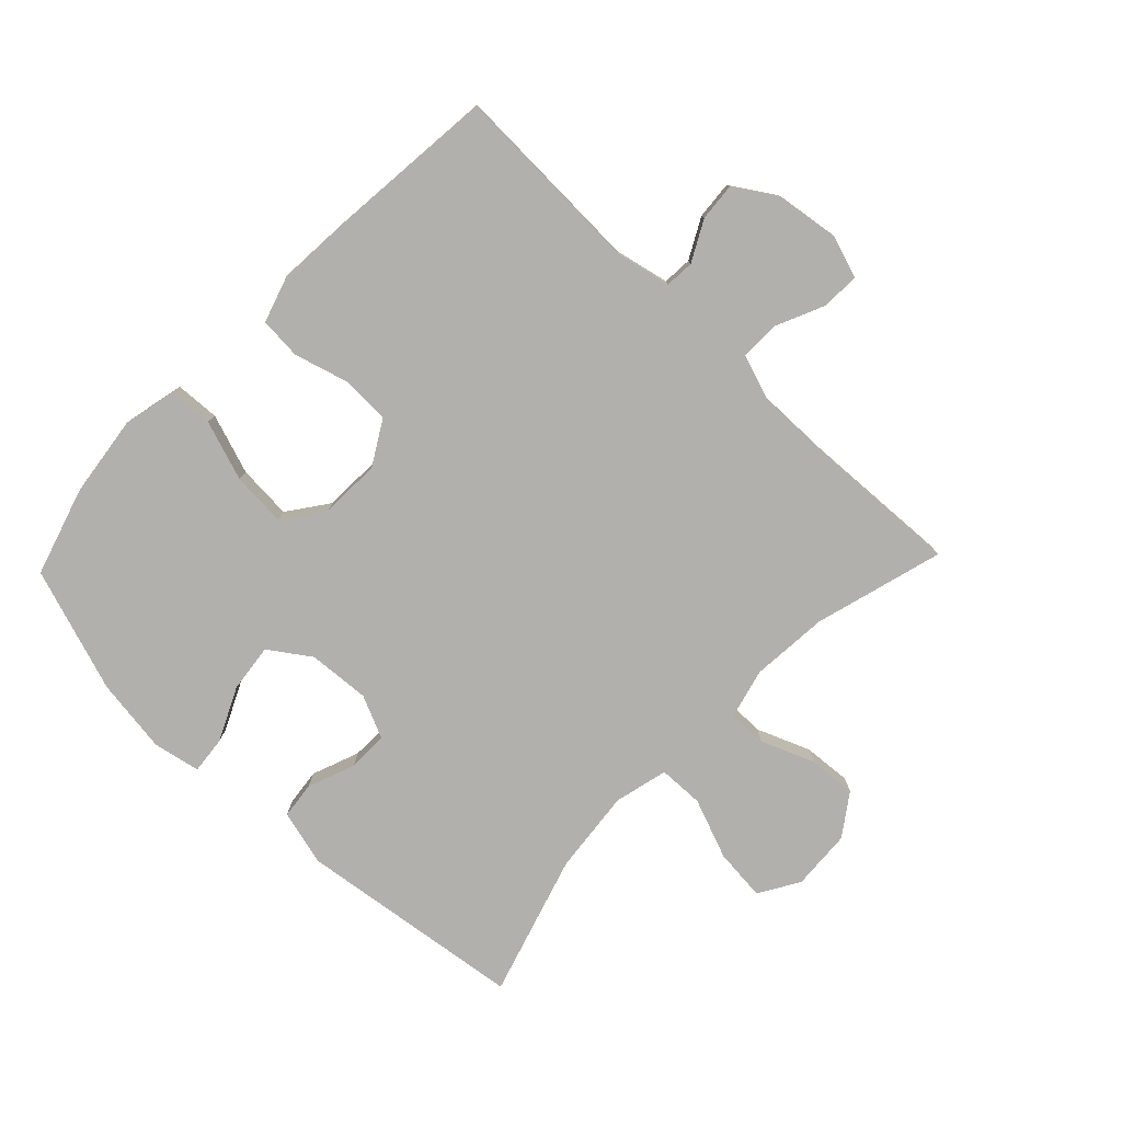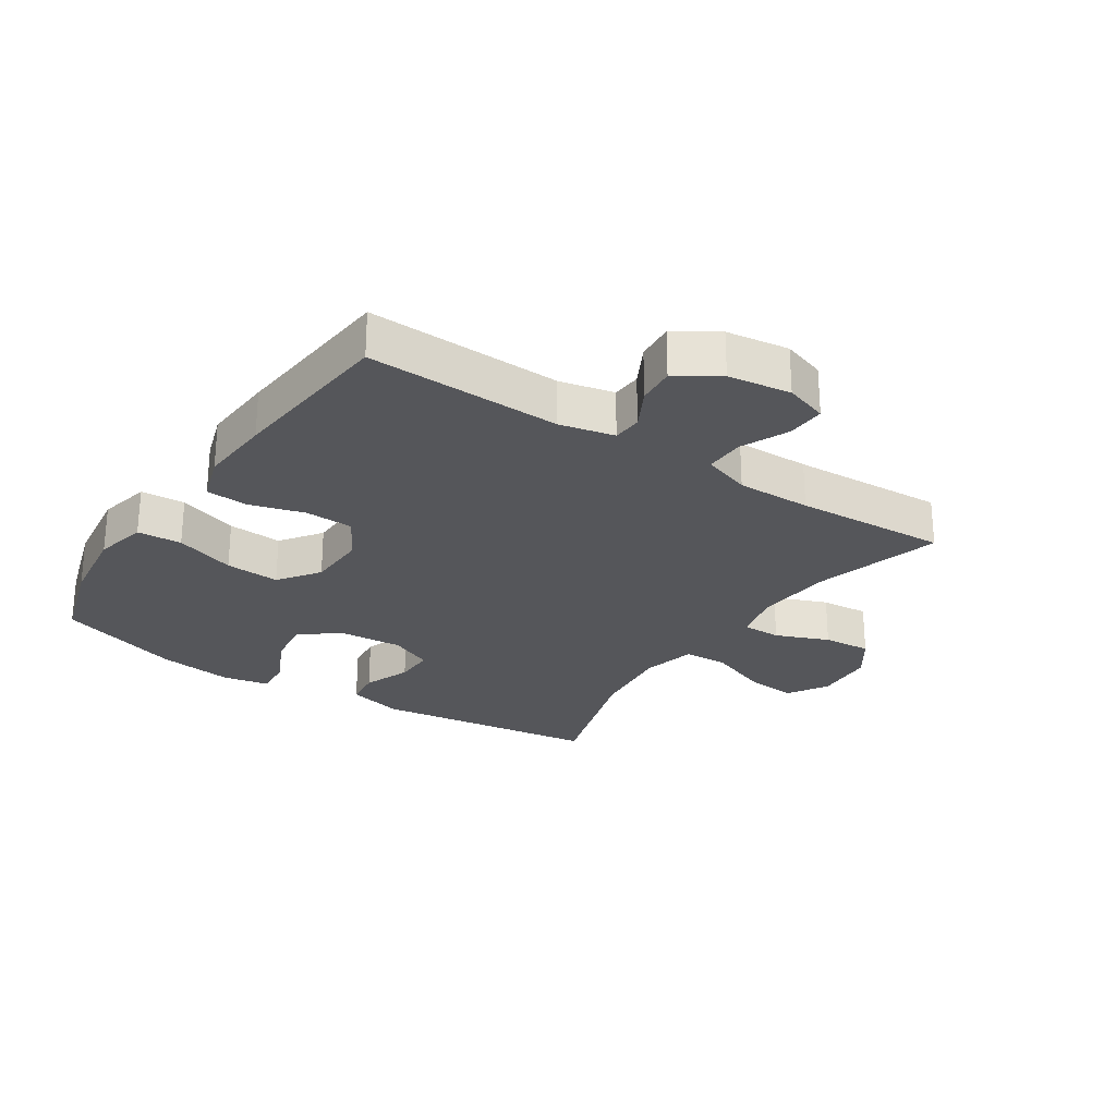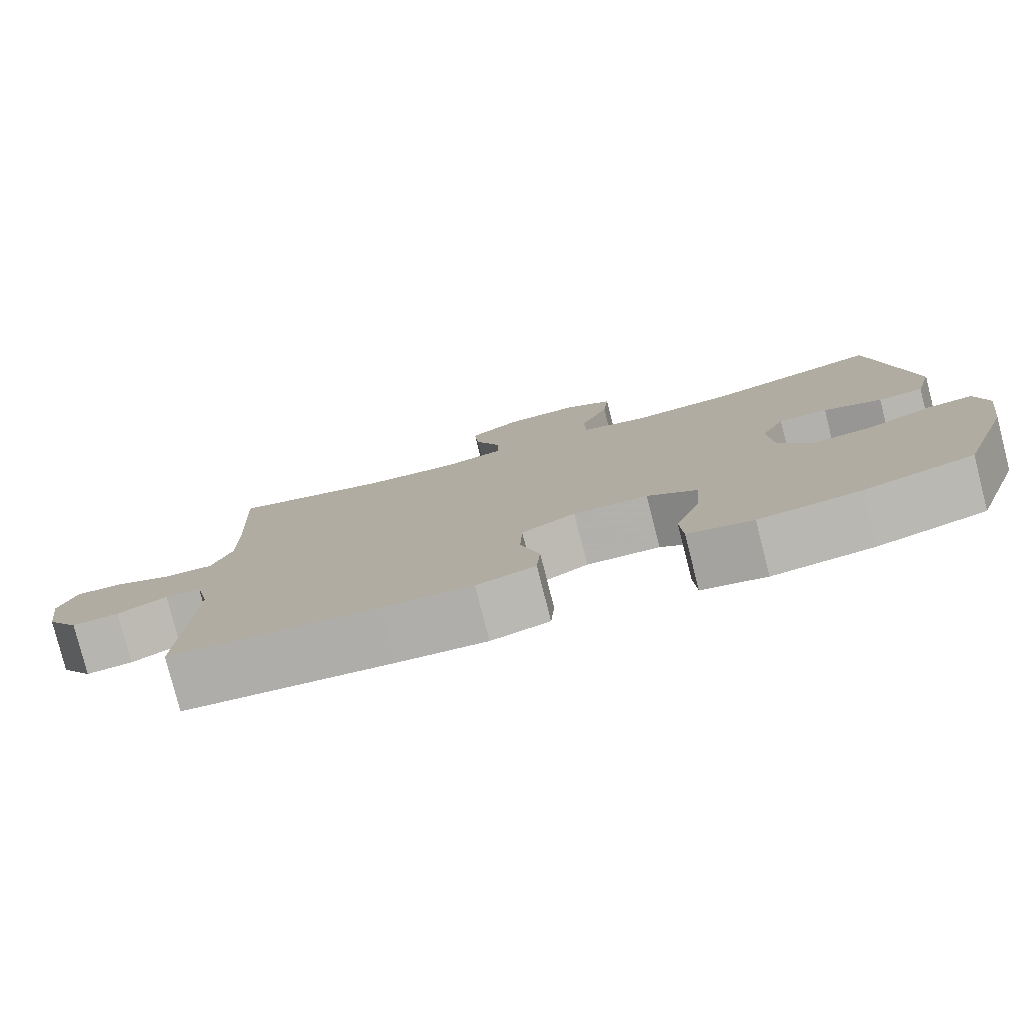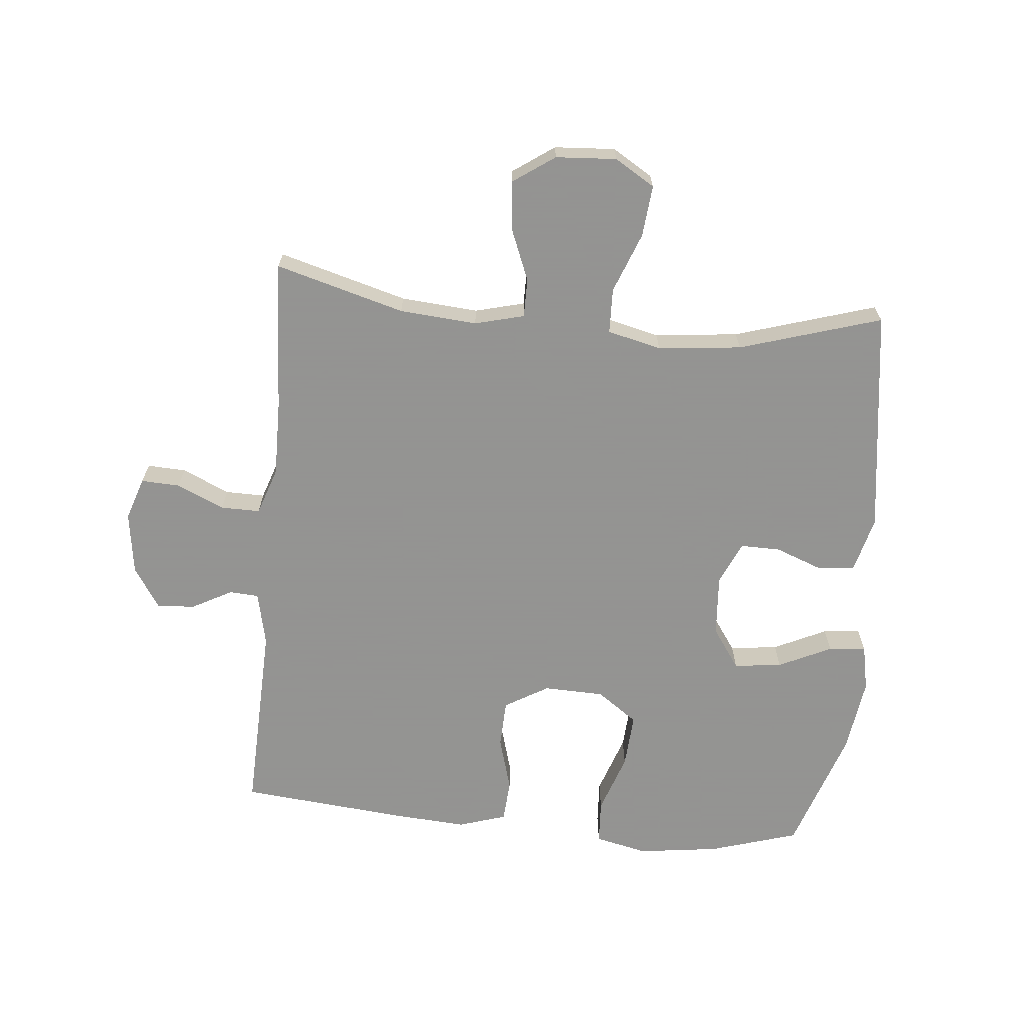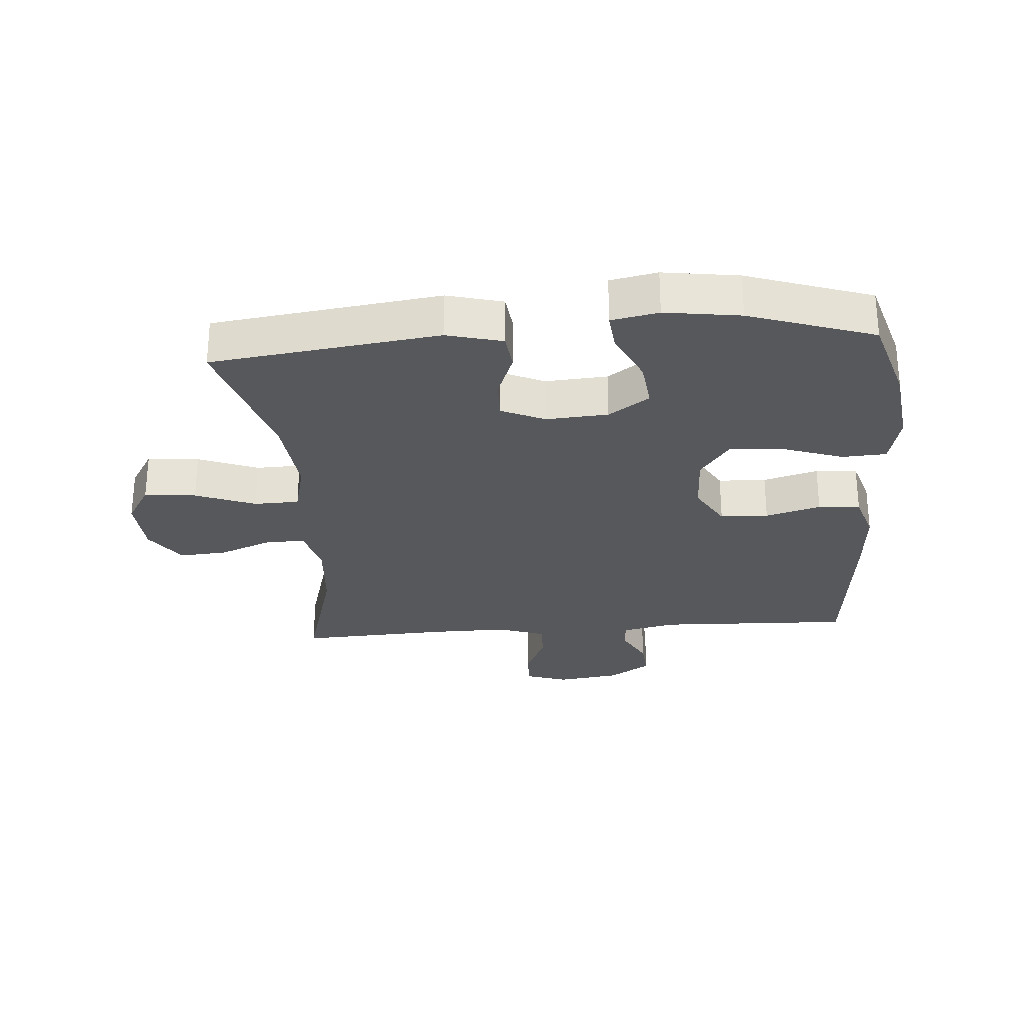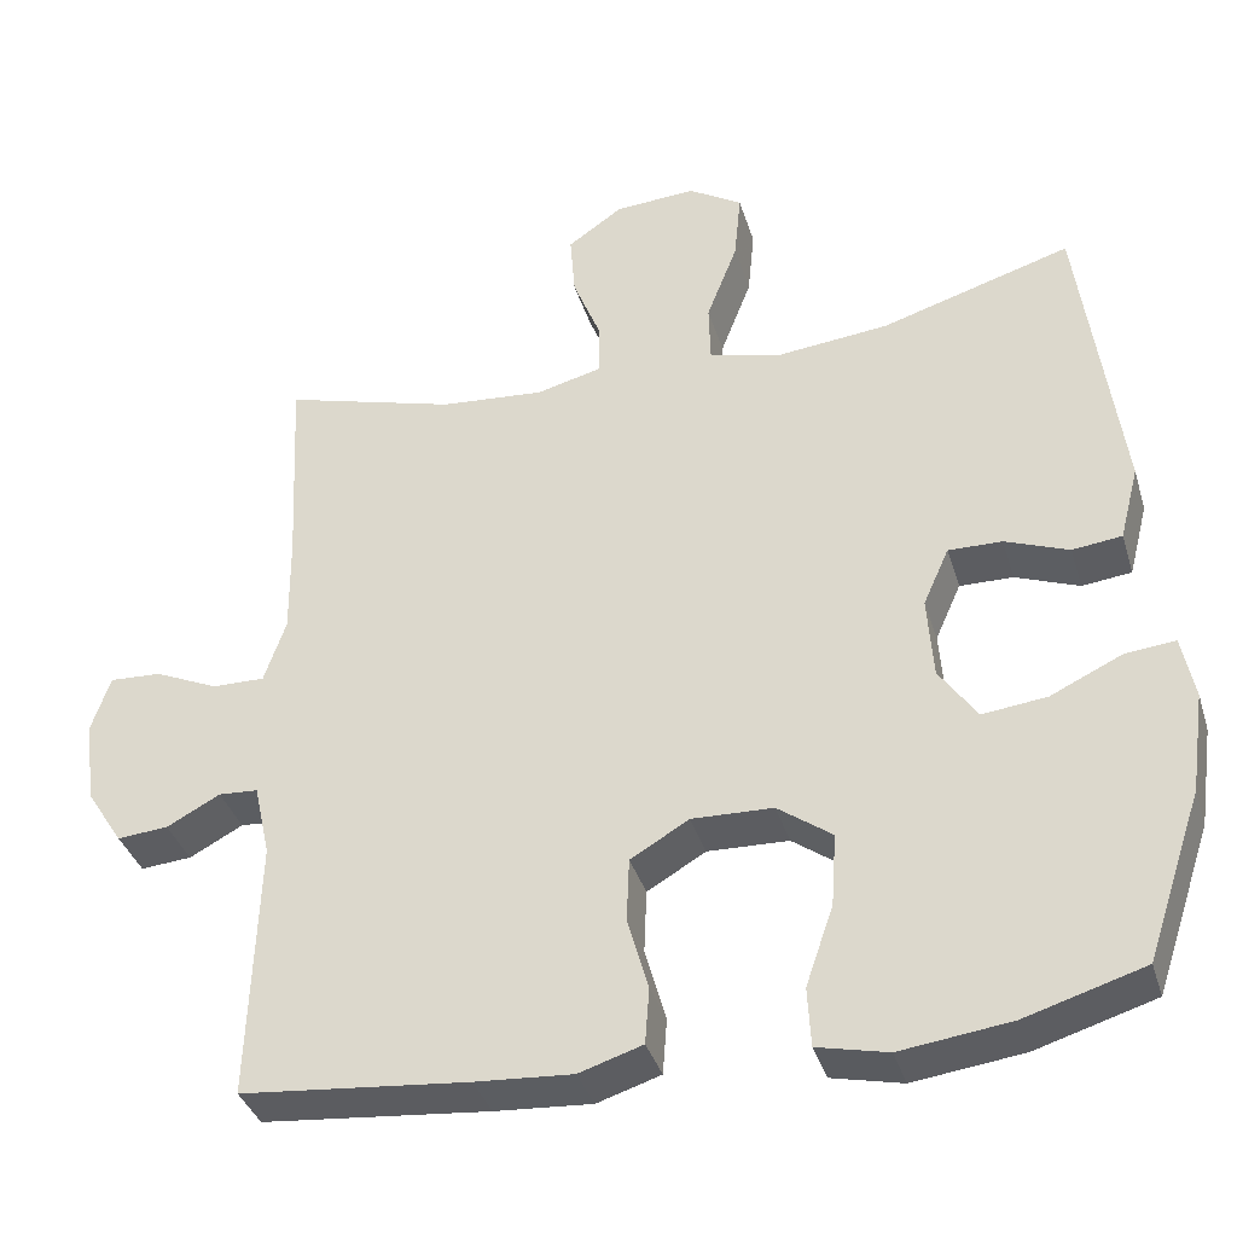
<metadata>
{"format":"obj","ext":"obj","renderer":"f3d","projection":"perspective","resolution":1024,"background":"white","views":[{"elev":-78.6,"azim":-133.8,"up":"+Y"},{"elev":-26.1,"azim":-123.4,"up":"+Y"},{"elev":-79.6,"azim":14.3,"up":"+Z"},{"elev":-66.9,"azim":-5.3,"up":"+Y"},{"elev":-28.0,"azim":94.3,"up":"+Y"},{"elev":-36.7,"azim":16.3,"up":"+Z"}]}
</metadata>
<code>
v -0.5 0.07 -0.5
v -0.489 0.07 -0.189
v -0.508 0.07 -0.102
v -0.555 0.07 -0.099
v -0.619 0.07 -0.133
v -0.68 0.07 -0.138
v -0.723 0.07 -0.071
v -0.737 0.07 0.029
v -0.714 0.07 0.098
v -0.652 0.07 0.095
v -0.576 0.07 0.061
v -0.513 0.07 0.06
v -0.487 0.07 0.136
v -0.488 0.07 0.255
v -0.5 0.07 0.5
v -0.294 0.07 0.442
v -0.17 0.07 0.432
v -0.091 0.07 0.452
v -0.091 0.07 0.514
v -0.125 0.07 0.599
v -0.131 0.07 0.676
v -0.065 0.07 0.722
v 0.032 0.07 0.728
v 0.096 0.07 0.689
v 0.088 0.07 0.606
v 0.051 0.07 0.51
v 0.053 0.07 0.438
v 0.139 0.07 0.417
v 0.273 0.07 0.431
v 0.5 0.07 0.5
v 0.548 0.07 0.138
v 0.525 0.07 0.049
v 0.466 0.07 0.042
v 0.39 0.07 0.071
v 0.326 0.07 0.072
v 0.295 0.07 0.003
v 0.302 0.07 -0.096
v 0.347 0.07 -0.161
v 0.424 0.07 -0.152
v 0.509 0.07 -0.112
v 0.569 0.07 -0.106
v 0.584 0.07 -0.181
v 0.567 0.07 -0.301
v 0.5 0.07 -0.5
v 0.358 0.07 -0.543
v 0.227 0.07 -0.56
v 0.143 0.07 -0.541
v 0.139 0.07 -0.47
v 0.172 0.07 -0.374
v 0.178 0.07 -0.287
v 0.113 0.07 -0.24
v 0.016 0.07 -0.237
v -0.054 0.07 -0.278
v -0.057 0.07 -0.355
v -0.032 0.07 -0.443
v -0.037 0.07 -0.51
v -0.113 0.07 -0.534
v -0.229 0.07 -0.526
v -0.5 0 -0.5
v -0.489 0 -0.189
v -0.508 0 -0.102
v -0.555 0 -0.099
v -0.619 0 -0.133
v -0.68 0 -0.138
v -0.723 0 -0.071
v -0.737 0 0.029
v -0.714 0 0.098
v -0.652 0 0.095
v -0.576 0 0.061
v -0.513 0 0.06
v -0.487 0 0.136
v -0.488 0 0.255
v -0.5 0 0.5
v -0.294 0 0.442
v -0.17 0 0.432
v -0.091 0 0.452
v -0.091 0 0.514
v -0.125 0 0.599
v -0.131 0 0.676
v -0.065 0 0.722
v 0.032 0 0.728
v 0.096 0 0.689
v 0.088 0 0.606
v 0.051 0 0.51
v 0.053 0 0.438
v 0.139 0 0.417
v 0.273 0 0.431
v 0.5 0 0.5
v 0.548 0 0.138
v 0.525 0 0.049
v 0.466 0 0.042
v 0.39 0 0.071
v 0.326 0 0.072
v 0.295 0 0.003
v 0.302 0 -0.096
v 0.347 0 -0.161
v 0.424 0 -0.152
v 0.509 0 -0.112
v 0.569 0 -0.106
v 0.584 0 -0.181
v 0.567 0 -0.301
v 0.5 0 -0.5
v 0.358 0 -0.543
v 0.227 0 -0.56
v 0.143 0 -0.541
v 0.139 0 -0.47
v 0.172 0 -0.374
v 0.178 0 -0.287
v 0.113 0 -0.24
v 0.016 0 -0.237
v -0.054 0 -0.278
v -0.057 0 -0.355
v -0.032 0 -0.443
v -0.037 0 -0.51
v -0.113 0 -0.534
v -0.229 0 -0.526
f 57 58 1 2
f 54 55 56 57
f 53 54 57 2
f 52 53 2 3
f 51 52 3
f 46 47 48 49
f 46 49 50
f 45 46 50
f 44 45 50
f 43 44 50 51
f 39 40 41 42
f 38 39 42 43
f 31 32 33 34
f 29 30 31 34
f 28 29 34 35
f 27 28 35 36
f 23 24 25 26
f 23 26 27
f 22 23 27
f 19 20 21 22
f 18 19 22 27
f 17 18 27 36
f 14 15 16
f 13 14 16 17
f 12 13 17 36
f 8 9 10 11
f 4 5 6 7
f 3 4 7 8
f 38 43 51 3
f 11 12 36 37
f 11 37 38
f 3 8 11 38
f 60 59 116 115
f 115 114 113 112
f 60 115 112 111
f 61 60 111 110
f 61 110 109
f 107 106 105 104
f 108 107 104
f 108 104 103
f 108 103 102
f 109 108 102 101
f 100 99 98 97
f 101 100 97 96
f 92 91 90 89
f 92 89 88 87
f 93 92 87 86
f 94 93 86 85
f 84 83 82 81
f 85 84 81
f 85 81 80
f 80 79 78 77
f 85 80 77 76
f 94 85 76 75
f 74 73 72
f 75 74 72 71
f 94 75 71 70
f 69 68 67 66
f 65 64 63 62
f 66 65 62 61
f 61 109 101 96
f 95 94 70 69
f 96 95 69
f 96 69 66 61
f 1 59 60 2
f 2 60 61 3
f 3 61 62 4
f 4 62 63 5
f 5 63 64 6
f 6 64 65 7
f 7 65 66 8
f 8 66 67 9
f 9 67 68 10
f 10 68 69 11
f 11 69 70 12
f 12 70 71 13
f 13 71 72 14
f 14 72 73 15
f 15 73 74 16
f 16 74 75 17
f 17 75 76 18
f 18 76 77 19
f 19 77 78 20
f 20 78 79 21
f 21 79 80 22
f 22 80 81 23
f 23 81 82 24
f 24 82 83 25
f 25 83 84 26
f 26 84 85 27
f 27 85 86 28
f 28 86 87 29
f 29 87 88 30
f 30 88 89 31
f 31 89 90 32
f 32 90 91 33
f 33 91 92 34
f 34 92 93 35
f 35 93 94 36
f 36 94 95 37
f 37 95 96 38
f 38 96 97 39
f 39 97 98 40
f 40 98 99 41
f 41 99 100 42
f 42 100 101 43
f 43 101 102 44
f 44 102 103 45
f 45 103 104 46
f 46 104 105 47
f 47 105 106 48
f 48 106 107 49
f 49 107 108 50
f 50 108 109 51
f 51 109 110 52
f 52 110 111 53
f 53 111 112 54
f 54 112 113 55
f 55 113 114 56
f 56 114 115 57
f 57 115 116 58
f 58 116 59 1

</code>
